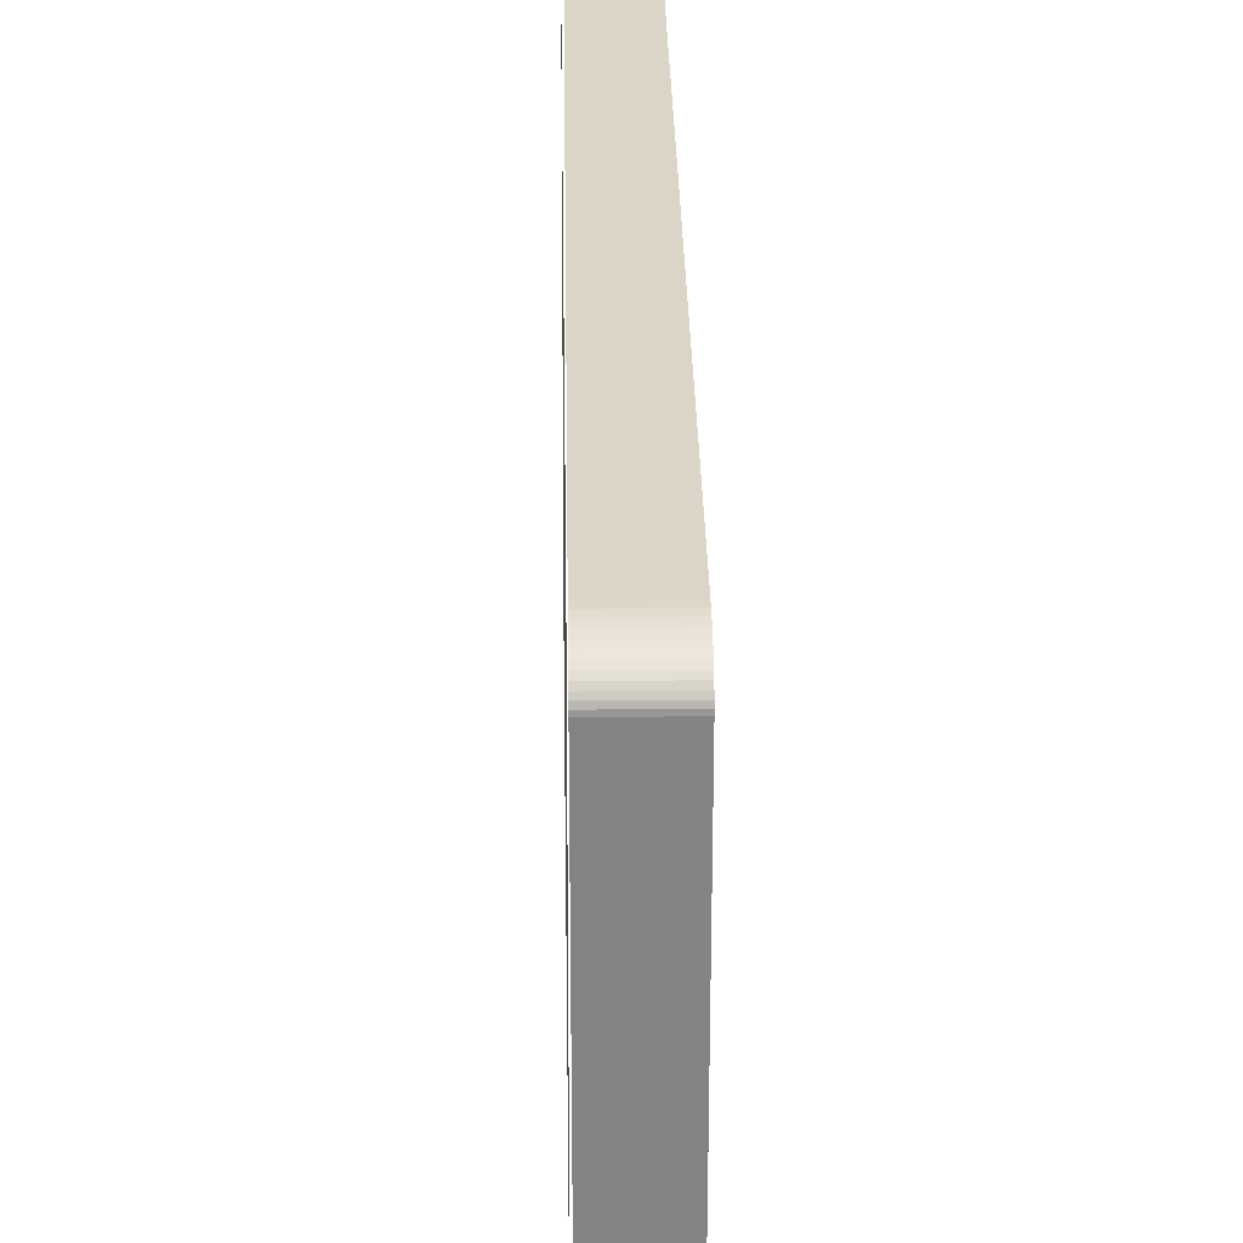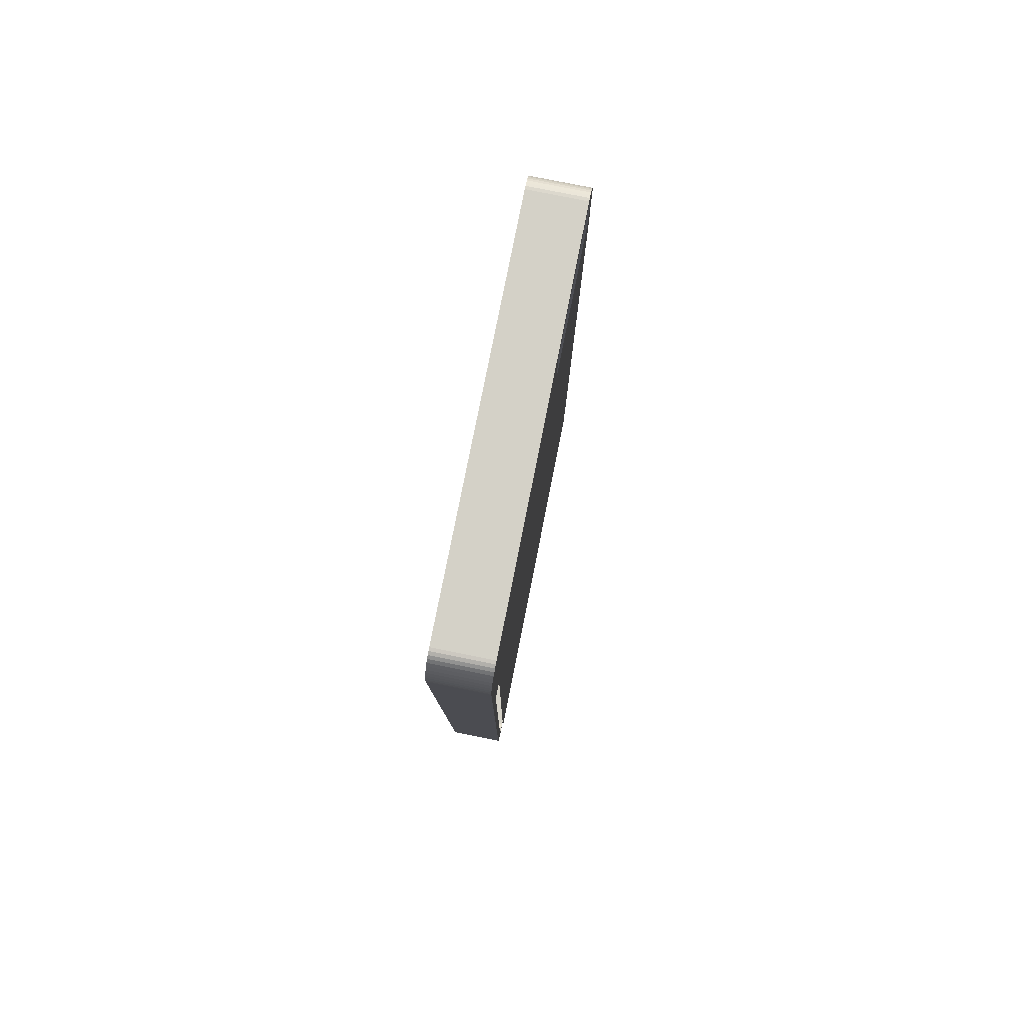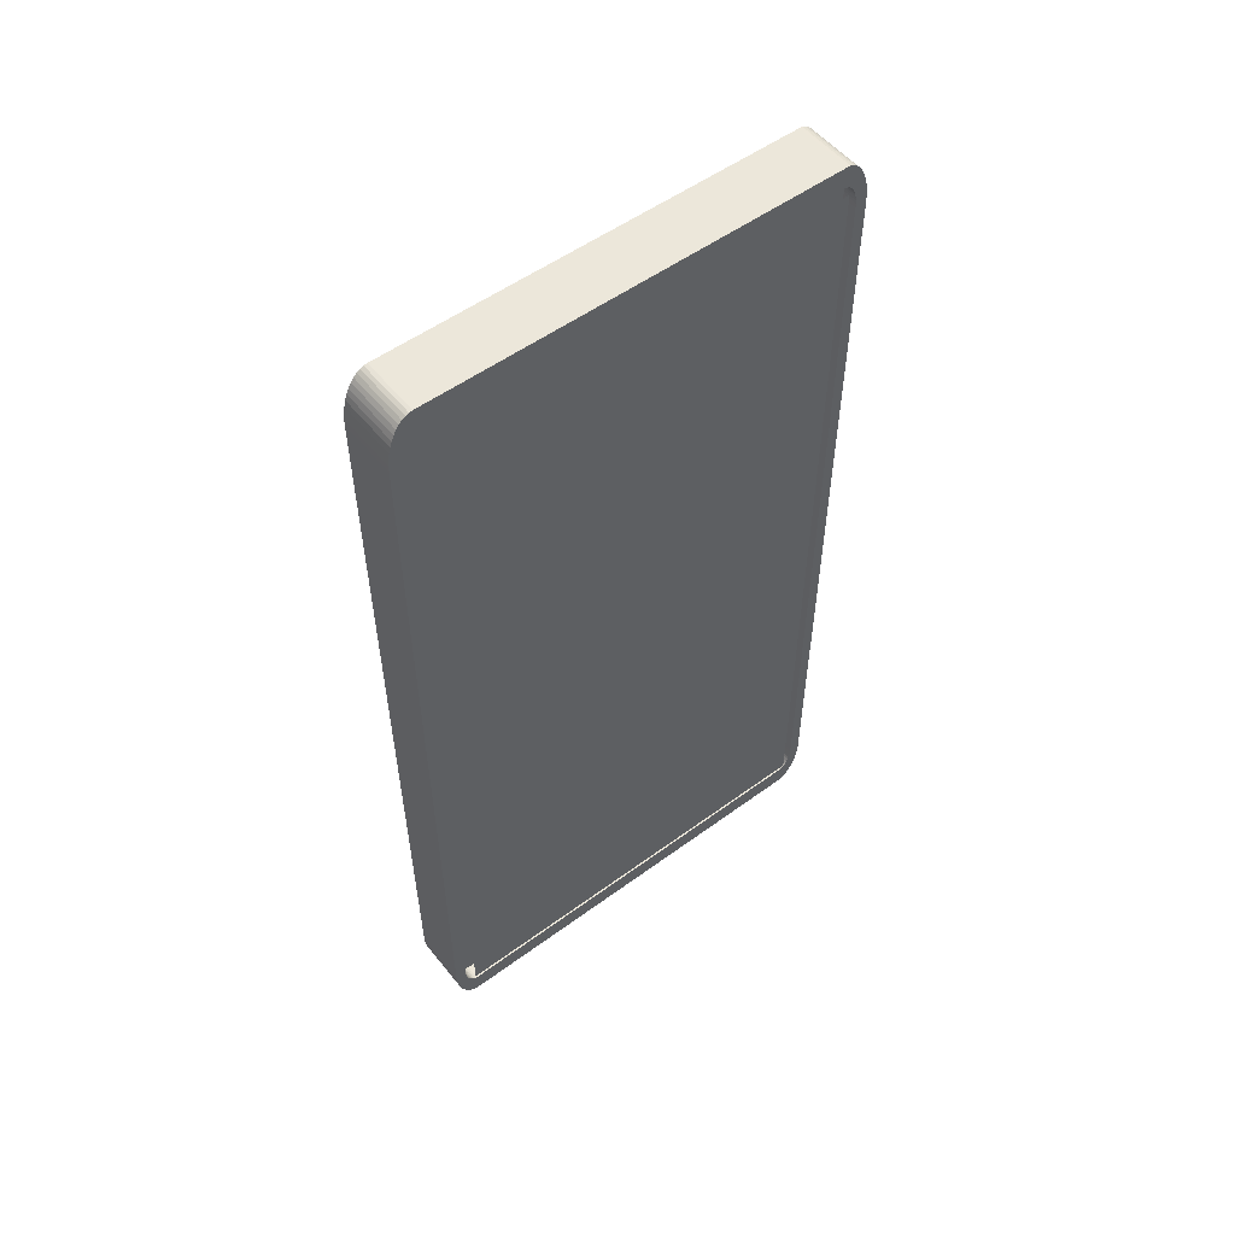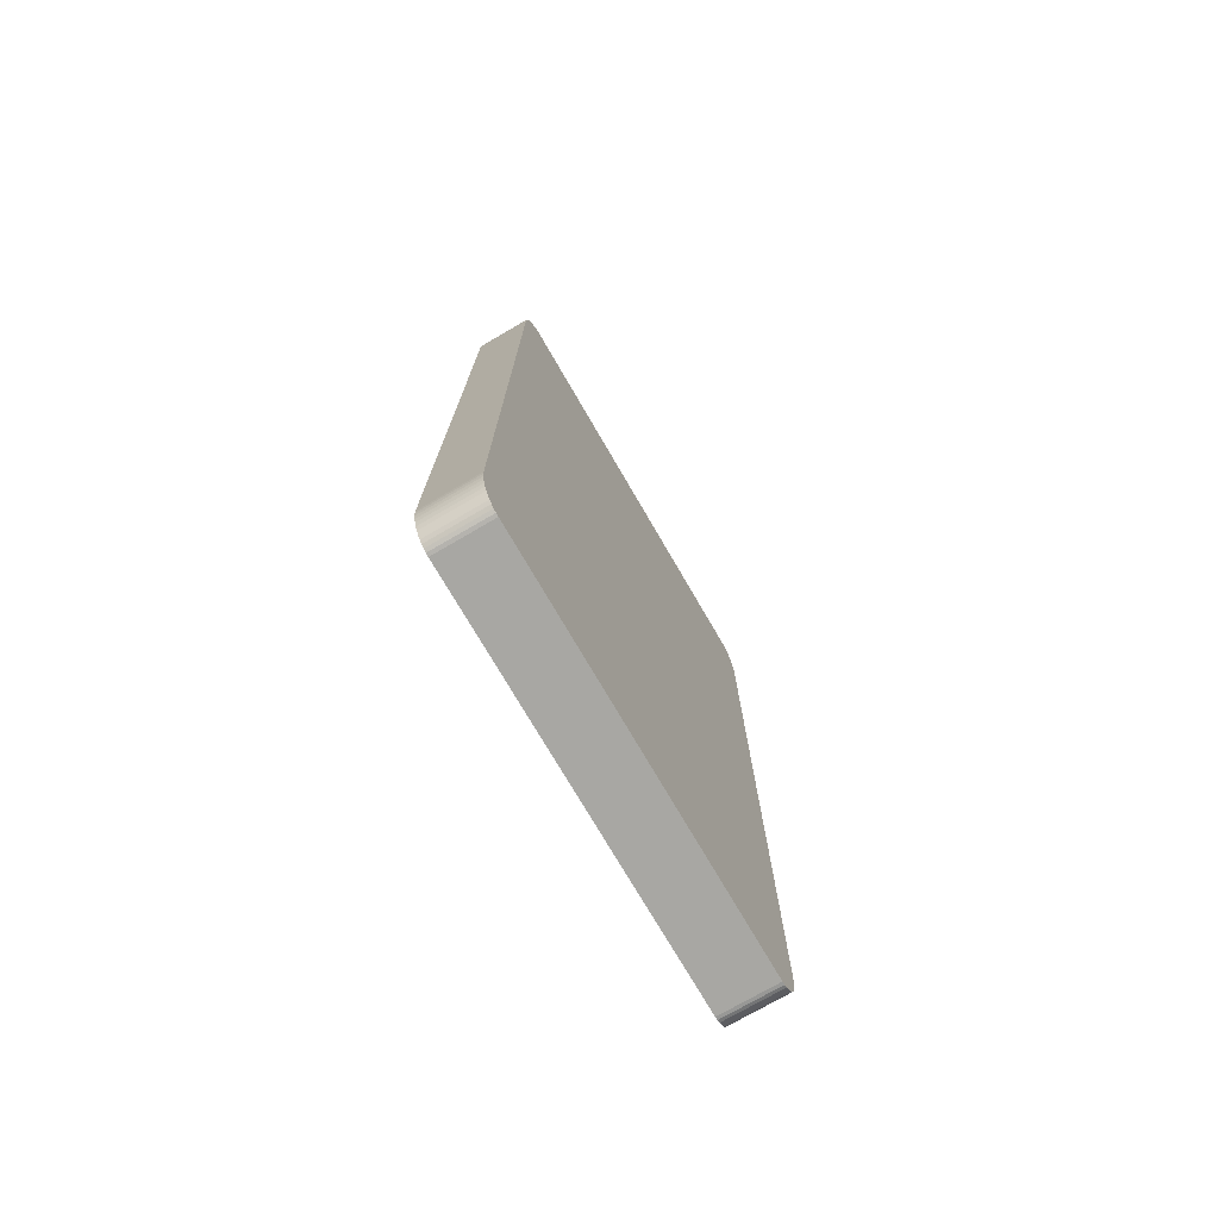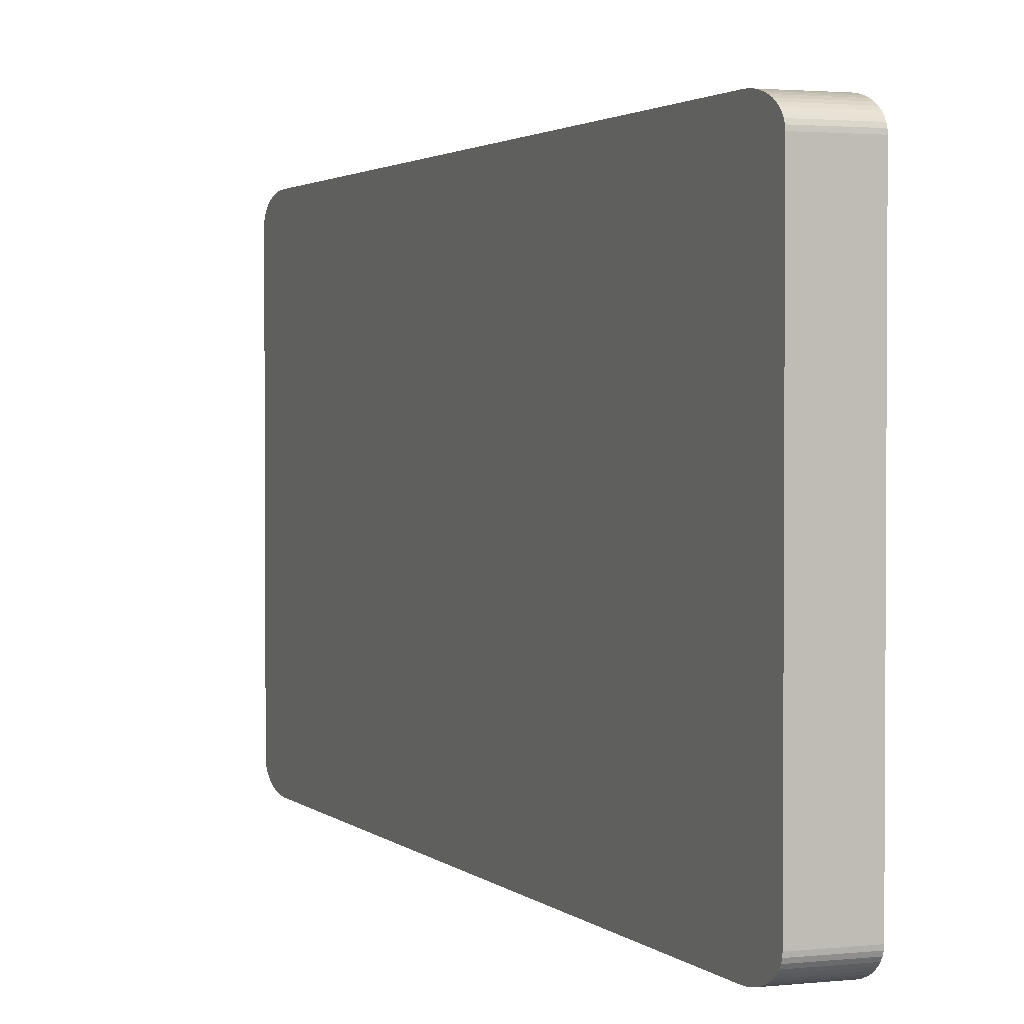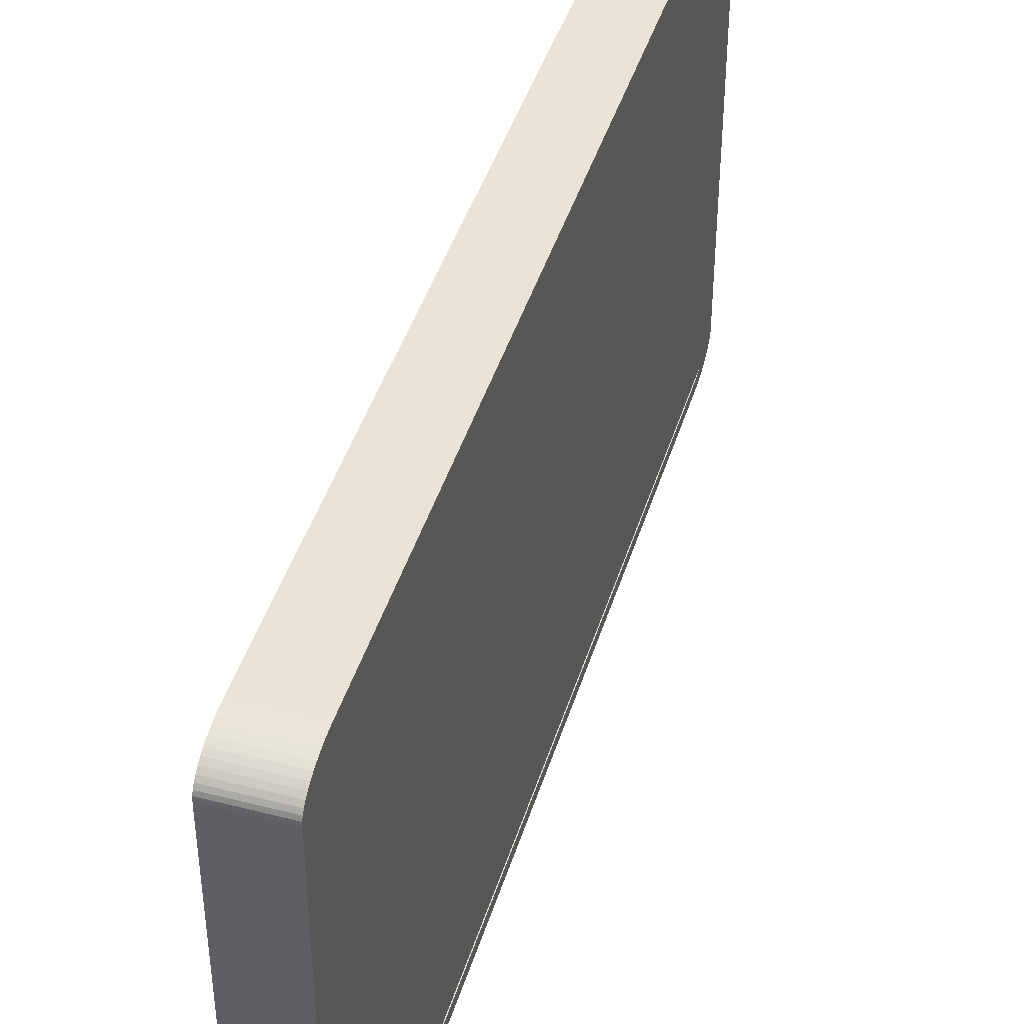
<metadata>
{"format":"obj","ext":"obj","renderer":"f3d","projection":"perspective","resolution":1024,"background":"white","views":[{"elev":29.0,"azim":179.1,"up":"+Z"},{"elev":79.8,"azim":11.3,"up":"+Y"},{"elev":53.6,"azim":52.0,"up":"+Y"},{"elev":-74.4,"azim":-149.8,"up":"+Y"},{"elev":2.1,"azim":-21.4,"up":"+Z"},{"elev":43.8,"azim":16.8,"up":"+Z"}]}
</metadata>
<code>
o ccn_cube_Cube.001
v 0.09941 1.375 -0.7582
v 0.09941 1.472 -0.7078
v 0.09941 1.39 -0.7577
v 0.09941 1.402 -0.7564
v 0.09941 1.414 -0.7544
v 0.09941 1.425 -0.7515
v 0.09941 1.435 -0.748
v 0.09941 1.444 -0.7437
v 0.09941 1.453 -0.7389
v 0.09941 1.46 -0.7336
v 0.09941 1.465 -0.7279
v 0.09941 1.469 -0.7218
v 0.09941 1.471 -0.7155
v 0.09941 -1.472 -0.7078
v 0.09941 -1.375 -0.7582
v 0.09941 -1.471 -0.7155
v 0.09941 -1.469 -0.7218
v 0.09941 -1.465 -0.7279
v 0.09941 -1.46 -0.7336
v 0.09941 -1.453 -0.7389
v 0.09941 -1.444 -0.7437
v 0.09941 -1.435 -0.748
v 0.09941 -1.425 -0.7515
v 0.09941 -1.414 -0.7544
v 0.09941 -1.402 -0.7564
v 0.09941 -1.39 -0.7577
v 0.09941 1.472 0.7078
v 0.09941 1.375 0.7582
v 0.09941 1.471 0.7155
v 0.09941 1.469 0.7218
v 0.09941 1.465 0.7279
v 0.09941 1.46 0.7336
v 0.09941 1.453 0.7389
v 0.09941 1.444 0.7437
v 0.09941 1.435 0.748
v 0.09941 1.425 0.7515
v 0.09941 1.414 0.7544
v 0.09941 1.402 0.7564
v 0.09941 1.39 0.7577
v 0.09941 -1.375 0.7582
v 0.09941 -1.472 0.7078
v 0.09941 -1.39 0.7577
v 0.09941 -1.402 0.7564
v 0.09941 -1.414 0.7544
v 0.09941 -1.425 0.7515
v 0.09941 -1.435 0.748
v 0.09941 -1.444 0.7437
v 0.09941 -1.453 0.7389
v 0.09941 -1.46 0.7336
v 0.09941 -1.465 0.7279
v 0.09941 -1.469 0.7218
v 0.09941 -1.471 0.7155
v -0.09941 1.548 -0.7091
v -0.09941 1.377 -0.797
v -0.09941 1.546 -0.7206
v -0.09941 1.542 -0.7319
v -0.09941 1.535 -0.7427
v -0.09941 1.525 -0.7531
v -0.09941 1.513 -0.7626
v -0.09941 1.498 -0.7713
v -0.09941 1.481 -0.7788
v -0.09941 1.463 -0.7852
v -0.09941 1.442 -0.7903
v -0.09941 1.421 -0.794
v -0.09941 1.399 -0.7962
v -0.09941 -1.377 -0.797
v -0.09941 -1.548 -0.7091
v -0.09941 -1.399 -0.7962
v -0.09941 -1.421 -0.794
v -0.09941 -1.442 -0.7903
v -0.09941 -1.463 -0.7852
v -0.09941 -1.481 -0.7788
v -0.09941 -1.498 -0.7713
v -0.09941 -1.513 -0.7626
v -0.09941 -1.525 -0.7531
v -0.09941 -1.535 -0.7427
v -0.09941 -1.542 -0.7319
v -0.09941 -1.546 -0.7206
v -0.09941 1.377 0.797
v -0.09941 1.548 0.7091
v -0.09941 1.399 0.7962
v -0.09941 1.421 0.794
v -0.09941 1.442 0.7903
v -0.09941 1.463 0.7852
v -0.09941 1.481 0.7788
v -0.09941 1.498 0.7713
v -0.09941 1.513 0.7626
v -0.09941 1.525 0.7531
v -0.09941 1.535 0.7427
v -0.09941 1.542 0.7319
v -0.09941 1.546 0.7206
v -0.09941 -1.548 0.7091
v -0.09941 -1.377 0.797
v -0.09941 -1.546 0.7206
v -0.09941 -1.542 0.7319
v -0.09941 -1.535 0.7427
v -0.09941 -1.525 0.7531
v -0.09941 -1.513 0.7626
v -0.09941 -1.498 0.7713
v -0.09941 -1.481 0.7788
v -0.09941 -1.463 0.7852
v -0.09941 -1.442 0.7903
v -0.09941 -1.421 0.794
v -0.09941 -1.399 0.7962
v 0.09941 -1.546 -0.7206
v 0.09941 -1.548 -0.7091
v 0.09941 -1.542 -0.7319
v 0.09941 -1.535 -0.7427
v 0.09941 -1.525 -0.7531
v 0.09941 -1.513 -0.7626
v 0.09941 -1.498 -0.7713
v 0.09941 -1.481 -0.7788
v 0.09941 -1.463 -0.7852
v 0.09941 -1.442 -0.7903
v 0.09941 -1.421 -0.794
v 0.09941 -1.399 -0.7962
v 0.09941 -1.377 -0.797
v 0.09941 1.546 0.7206
v 0.09941 1.548 0.7091
v 0.09941 1.542 0.7319
v 0.09941 1.535 0.7427
v 0.09941 1.525 0.7531
v 0.09941 1.513 0.7626
v 0.09941 1.498 0.7713
v 0.09941 1.481 0.7788
v 0.09941 1.463 0.7852
v 0.09941 1.442 0.7903
v 0.09941 1.421 0.794
v 0.09941 1.399 0.7962
v 0.09941 1.377 0.797
v 0.09941 -1.548 0.7091
v 0.09941 -1.546 0.7206
v 0.09941 -1.542 0.7319
v 0.09941 -1.535 0.7427
v 0.09941 -1.525 0.7531
v 0.09941 -1.513 0.7626
v 0.09941 -1.498 0.7713
v 0.09941 -1.481 0.7788
v 0.09941 -1.463 0.7852
v 0.09941 -1.442 0.7903
v 0.09941 -1.421 0.794
v 0.09941 -1.399 0.7962
v 0.09941 -1.377 0.797
v 0.09941 1.548 -0.7091
v 0.09941 1.546 -0.7206
v 0.09941 1.542 -0.7319
v 0.09941 1.535 -0.7427
v 0.09941 1.525 -0.7531
v 0.09941 1.513 -0.7626
v 0.09941 1.498 -0.7713
v 0.09941 1.481 -0.7788
v 0.09941 1.463 -0.7852
v 0.09941 1.442 -0.7903
v 0.09941 1.421 -0.794
v 0.09941 1.399 -0.7962
v 0.09941 1.377 -0.797
v 0.04836 -1.471 -0.7155
v 0.04836 -1.472 -0.7078
v 0.04836 -1.469 -0.7218
v 0.04836 -1.465 -0.7279
v 0.04836 -1.46 -0.7336
v 0.04836 -1.453 -0.7389
v 0.04836 -1.444 -0.7437
v 0.04836 -1.435 -0.748
v 0.04836 -1.425 -0.7515
v 0.04836 -1.414 -0.7544
v 0.04836 -1.402 -0.7564
v 0.04836 -1.39 -0.7577
v 0.04836 -1.375 -0.7582
v 0.04836 1.471 0.7155
v 0.04836 1.472 0.7078
v 0.04836 1.469 0.7218
v 0.04836 1.465 0.7279
v 0.04836 1.46 0.7336
v 0.04836 1.453 0.7389
v 0.04836 1.444 0.7437
v 0.04836 1.435 0.748
v 0.04836 1.425 0.7515
v 0.04836 1.414 0.7544
v 0.04836 1.402 0.7564
v 0.04836 1.39 0.7577
v 0.04836 1.375 0.7582
v 0.04836 -1.472 0.7078
v 0.04836 -1.471 0.7155
v 0.04836 -1.469 0.7218
v 0.04836 -1.465 0.7279
v 0.04836 -1.46 0.7336
v 0.04836 -1.453 0.7389
v 0.04836 -1.444 0.7437
v 0.04836 -1.435 0.748
v 0.04836 -1.425 0.7515
v 0.04836 -1.414 0.7544
v 0.04836 -1.402 0.7564
v 0.04836 -1.39 0.7577
v 0.04836 -1.375 0.7582
v 0.04836 1.472 -0.7078
v 0.04836 1.471 -0.7155
v 0.04836 1.469 -0.7218
v 0.04836 1.465 -0.7279
v 0.04836 1.46 -0.7336
v 0.04836 1.453 -0.7389
v 0.04836 1.444 -0.7437
v 0.04836 1.435 -0.748
v 0.04836 1.425 -0.7515
v 0.04836 1.414 -0.7544
v 0.04836 1.402 -0.7564
v 0.04836 1.39 -0.7577
v 0.04836 1.375 -0.7582
g ccn_cube_Cube.001_Material
f 67 106 131 92
f 92 94 95 96 97 98 99 100 101 102 103 104 93 79 81 82 83 84 85 86 87 88 89 90 91 80 53 55 56 57 58 59 60 61 62 63 64 65 54 66 68 69 70 71 72 73 74 75 76 77 78 67
f 143 130 79 93
f 144 53 80 119
f 5 6 204 205
f 106 67 78 105
f 105 78 77 107
f 107 77 76 108
f 108 76 75 109
f 109 75 74 110
f 110 74 73 111
f 111 73 72 112
f 112 72 71 113
f 113 71 70 114
f 114 70 69 115
f 115 69 68 116
f 116 68 66 117
f 119 80 91 118
f 118 91 90 120
f 120 90 89 121
f 121 89 88 122
f 122 88 87 123
f 123 87 86 124
f 124 86 85 125
f 125 85 84 126
f 126 84 83 127
f 127 83 82 128
f 128 82 81 129
f 129 81 79 130
f 92 131 132 94
f 94 132 133 95
f 95 133 134 96
f 96 134 135 97
f 97 135 136 98
f 98 136 137 99
f 99 137 138 100
f 100 138 139 101
f 101 139 140 102
f 102 140 141 103
f 103 141 142 104
f 104 142 143 93
f 53 144 145 55
f 55 145 146 56
f 56 146 147 57
f 57 147 148 58
f 58 148 149 59
f 59 149 150 60
f 60 150 151 61
f 61 151 152 62
f 62 152 153 63
f 63 153 154 64
f 64 154 155 65
f 65 155 156 54
f 66 54 156 117
f 16 14 106 105
f 17 16 105 107
f 18 17 107 108
f 19 18 108 109
f 20 19 109 110
f 21 20 110 111
f 22 21 111 112
f 23 22 112 113
f 24 23 113 114
f 25 24 114 115
f 26 25 115 116
f 15 26 116 117
f 29 27 119 118
f 30 29 118 120
f 31 30 120 121
f 32 31 121 122
f 33 32 122 123
f 34 33 123 124
f 35 34 124 125
f 36 35 125 126
f 37 36 126 127
f 38 37 127 128
f 39 38 128 129
f 28 39 129 130
f 41 52 132 131
f 52 51 133 132
f 51 50 134 133
f 50 49 135 134
f 49 48 136 135
f 48 47 137 136
f 47 46 138 137
f 46 45 139 138
f 45 44 140 139
f 44 43 141 140
f 43 42 142 141
f 42 40 143 142
f 2 13 145 144
f 13 12 146 145
f 12 11 147 146
f 11 10 148 147
f 10 9 149 148
f 9 8 150 149
f 8 7 151 150
f 7 6 152 151
f 6 5 153 152
f 5 4 154 153
f 4 3 155 154
f 3 1 156 155
f 1 15 117 156
f 14 41 131 106
f 27 2 144 119
f 40 28 130 143
f 158 157 159 160 161 162 163 164 165 166 167 168 169 208 207 206 205 204 203 202 201 200 199 198 197 196 171 170 172 173 174 175 176 177 178 179 180 181 182 195 194 193 192 191 190 189 188 187 186 185 184 183
f 34 35 177 176
f 4 5 205 206
f 35 36 178 177
f 3 4 206 207
f 36 37 179 178
f 1 3 207 208
f 37 38 180 179
f 15 1 208 169
f 38 39 181 180
f 41 14 158 183
f 39 28 182 181
f 2 27 171 196
f 52 41 183 184
f 28 40 195 182
f 51 52 184 185
f 50 51 185 186
f 14 16 157 158
f 49 50 186 187
f 16 17 159 157
f 48 49 187 188
f 17 18 160 159
f 47 48 188 189
f 18 19 161 160
f 46 47 189 190
f 19 20 162 161
f 45 46 190 191
f 20 21 163 162
f 44 45 191 192
f 21 22 164 163
f 43 44 192 193
f 22 23 165 164
f 42 43 193 194
f 23 24 166 165
f 40 42 194 195
f 24 25 167 166
f 13 2 196 197
f 25 26 168 167
f 12 13 197 198
f 26 15 169 168
f 11 12 198 199
f 27 29 170 171
f 10 11 199 200
f 29 30 172 170
f 9 10 200 201
f 30 31 173 172
f 8 9 201 202
f 31 32 174 173
f 7 8 202 203
f 32 33 175 174
f 6 7 203 204
f 33 34 176 175
o ccn_codedocs.001
v 0.1054 -1.445 0.7226
v 0.1054 -1.445 -0.7226
v 0.1054 1.445 0.7226
v 0.1054 1.445 -0.7226
g ccn_codedocs.001_ccn
f 209 210 212 211

</code>
